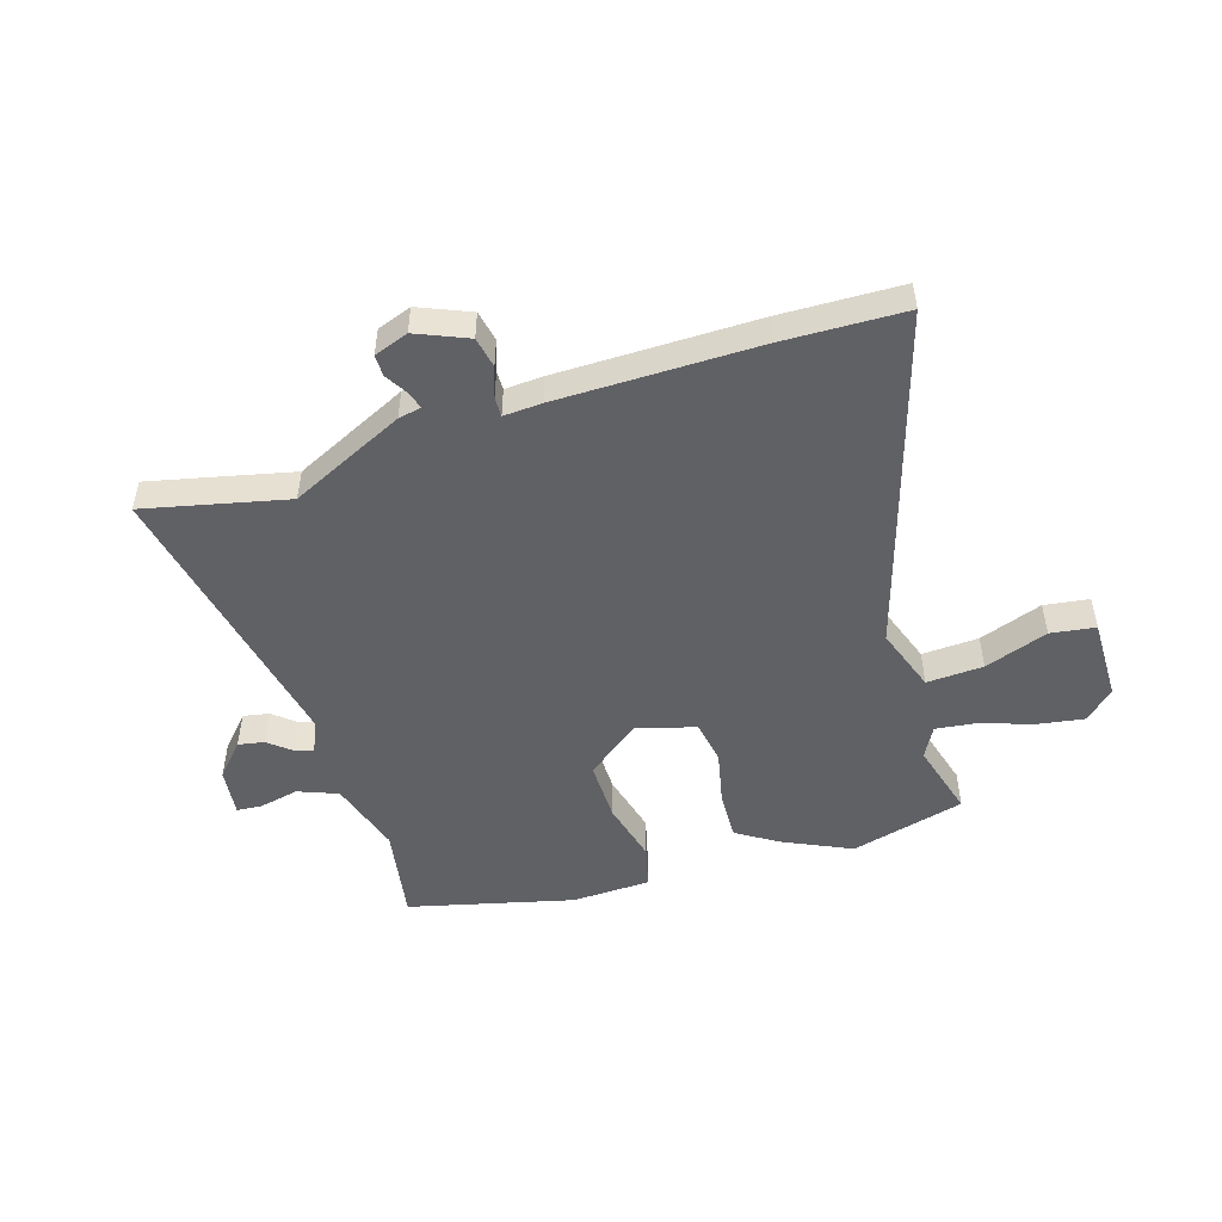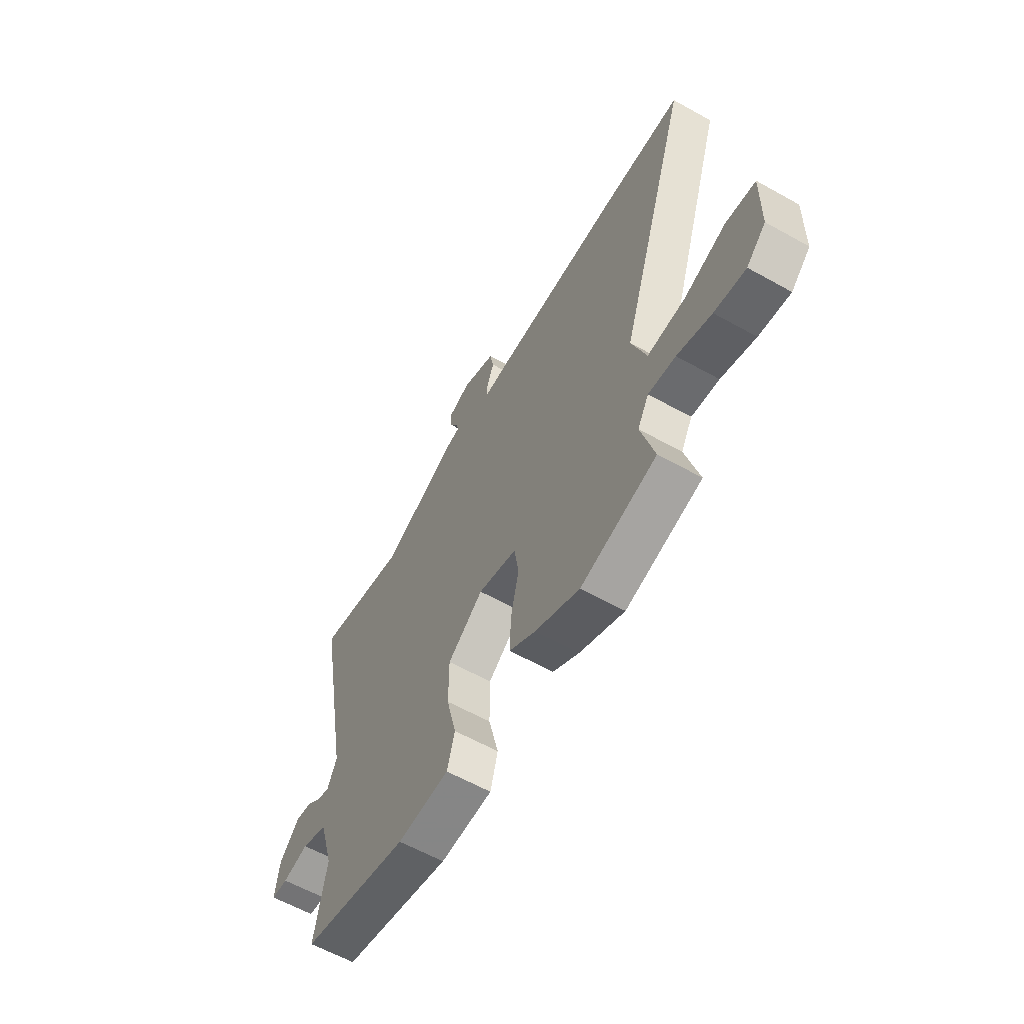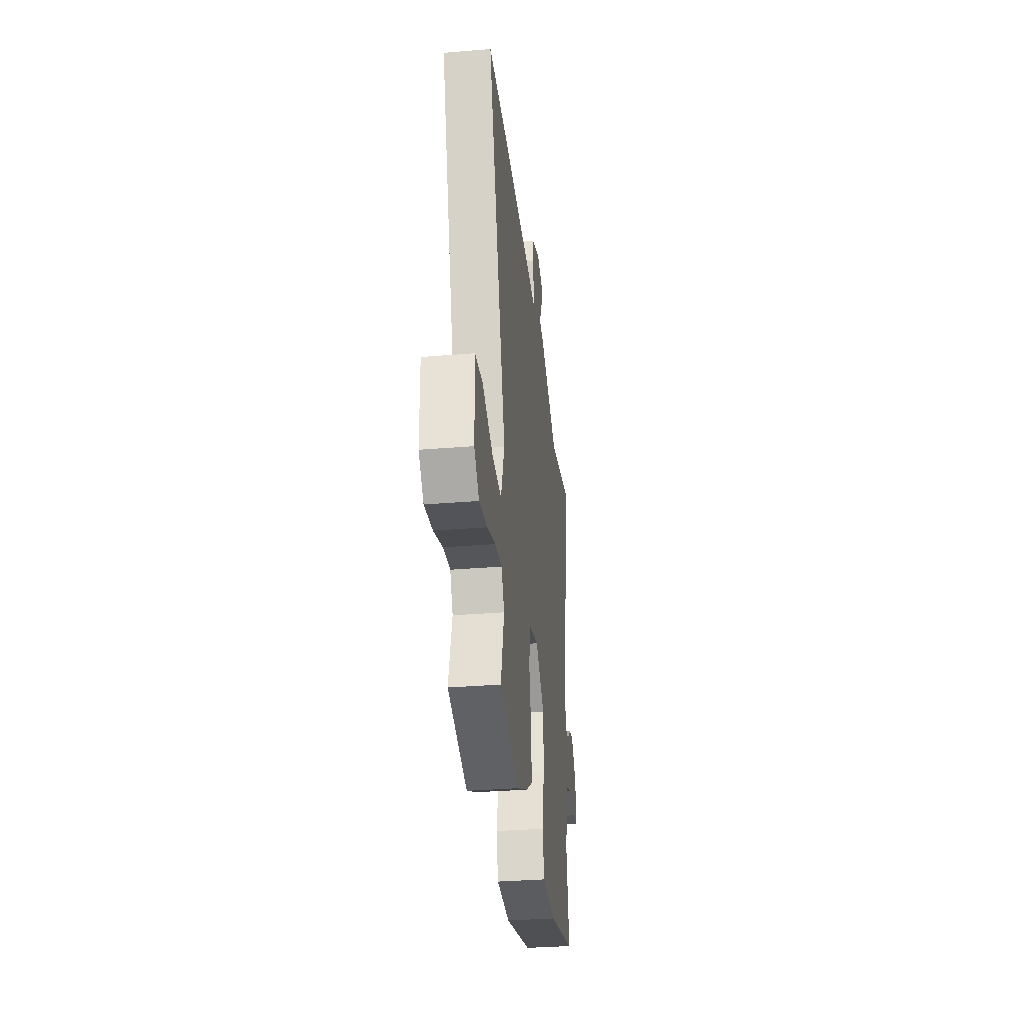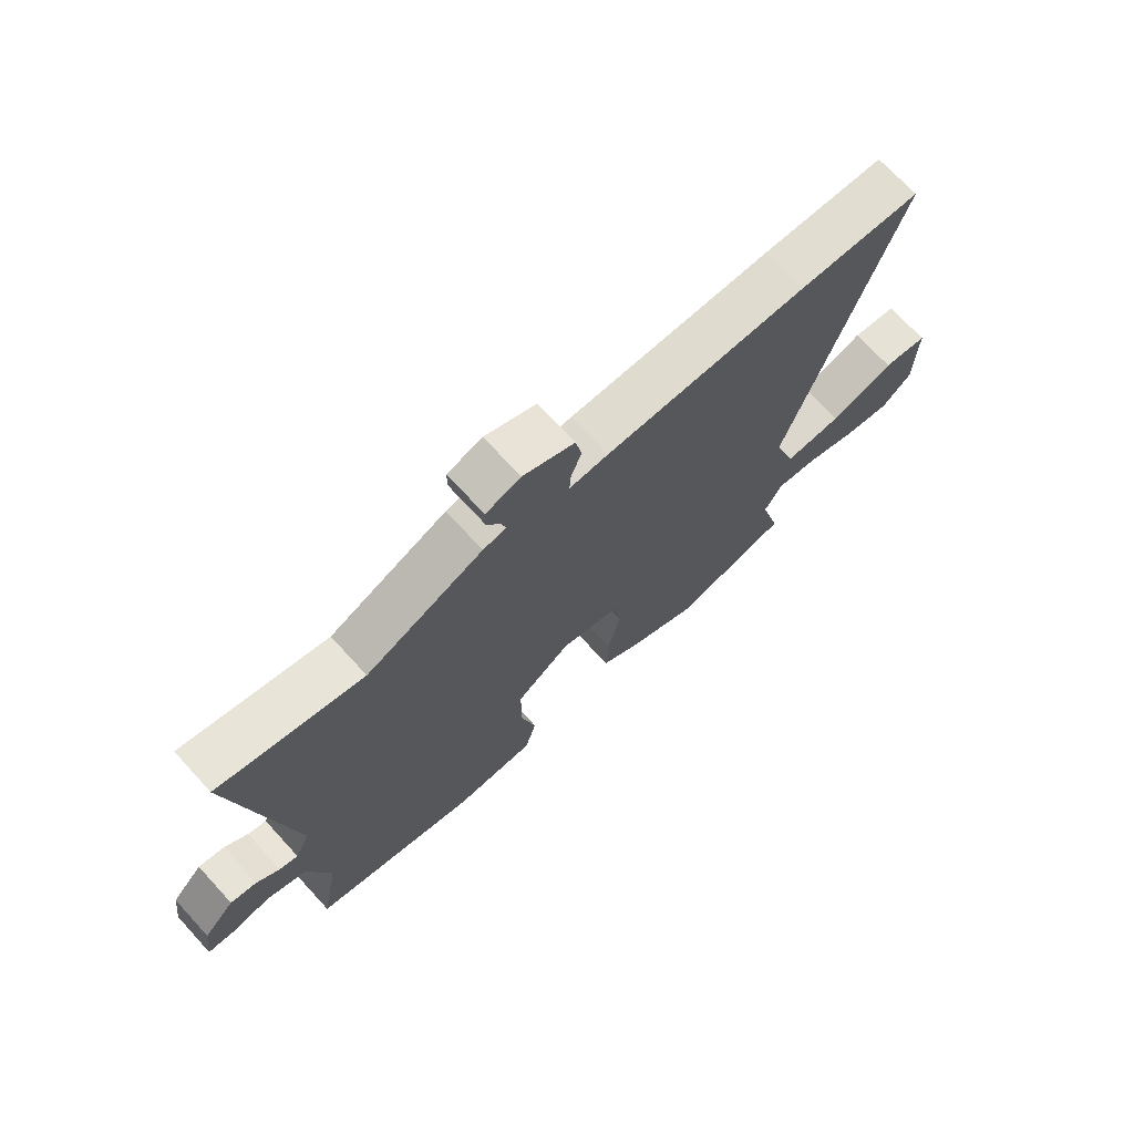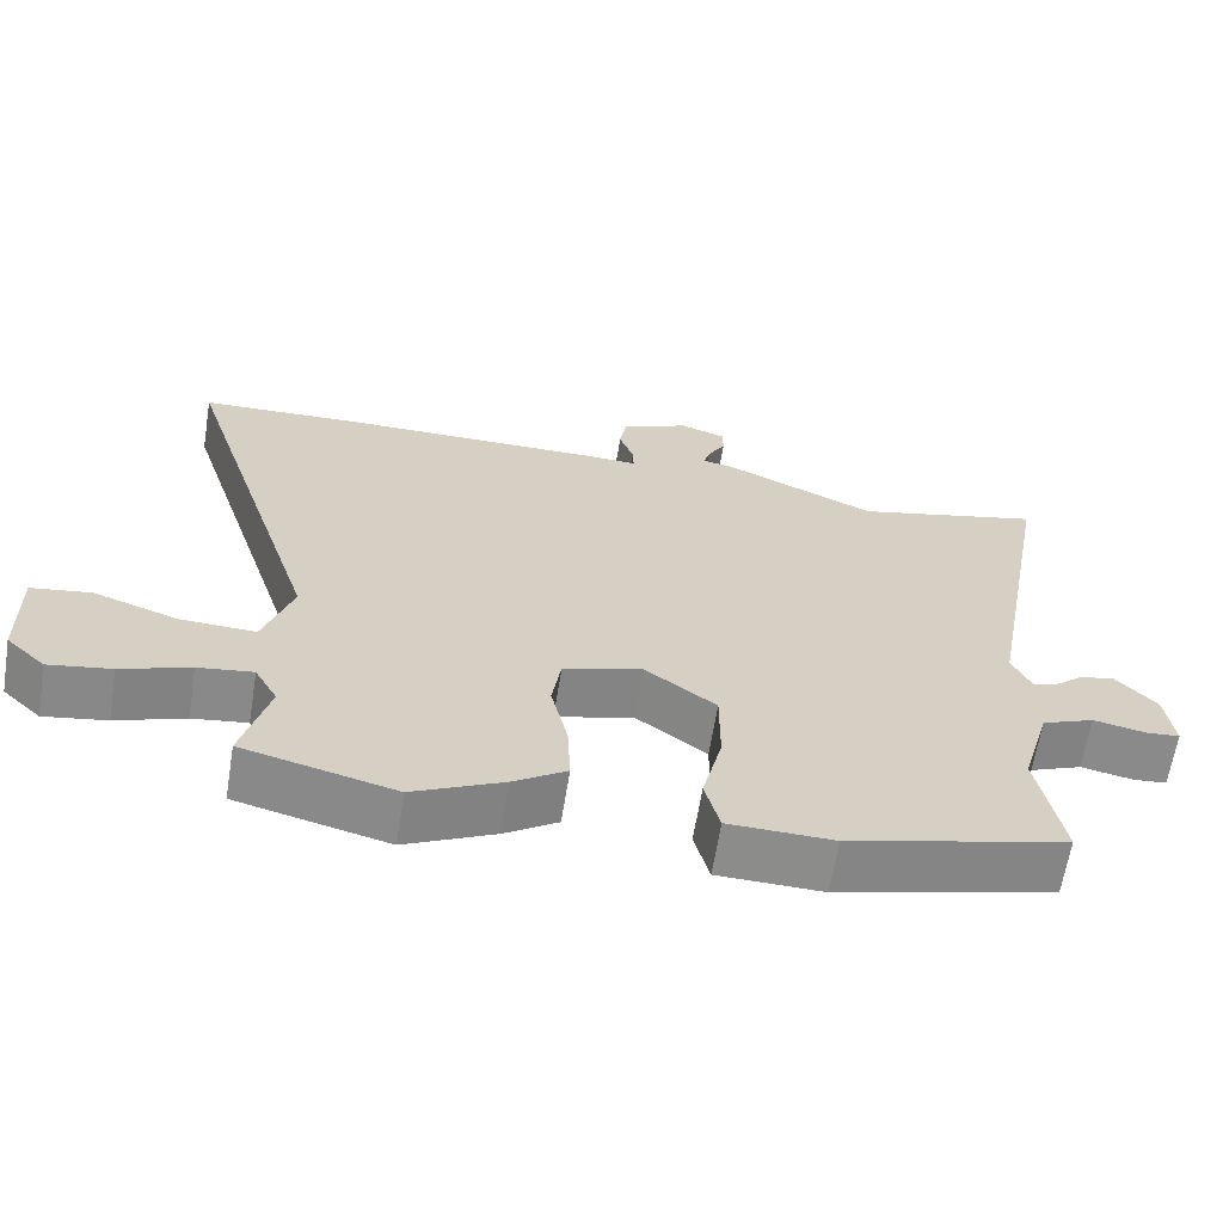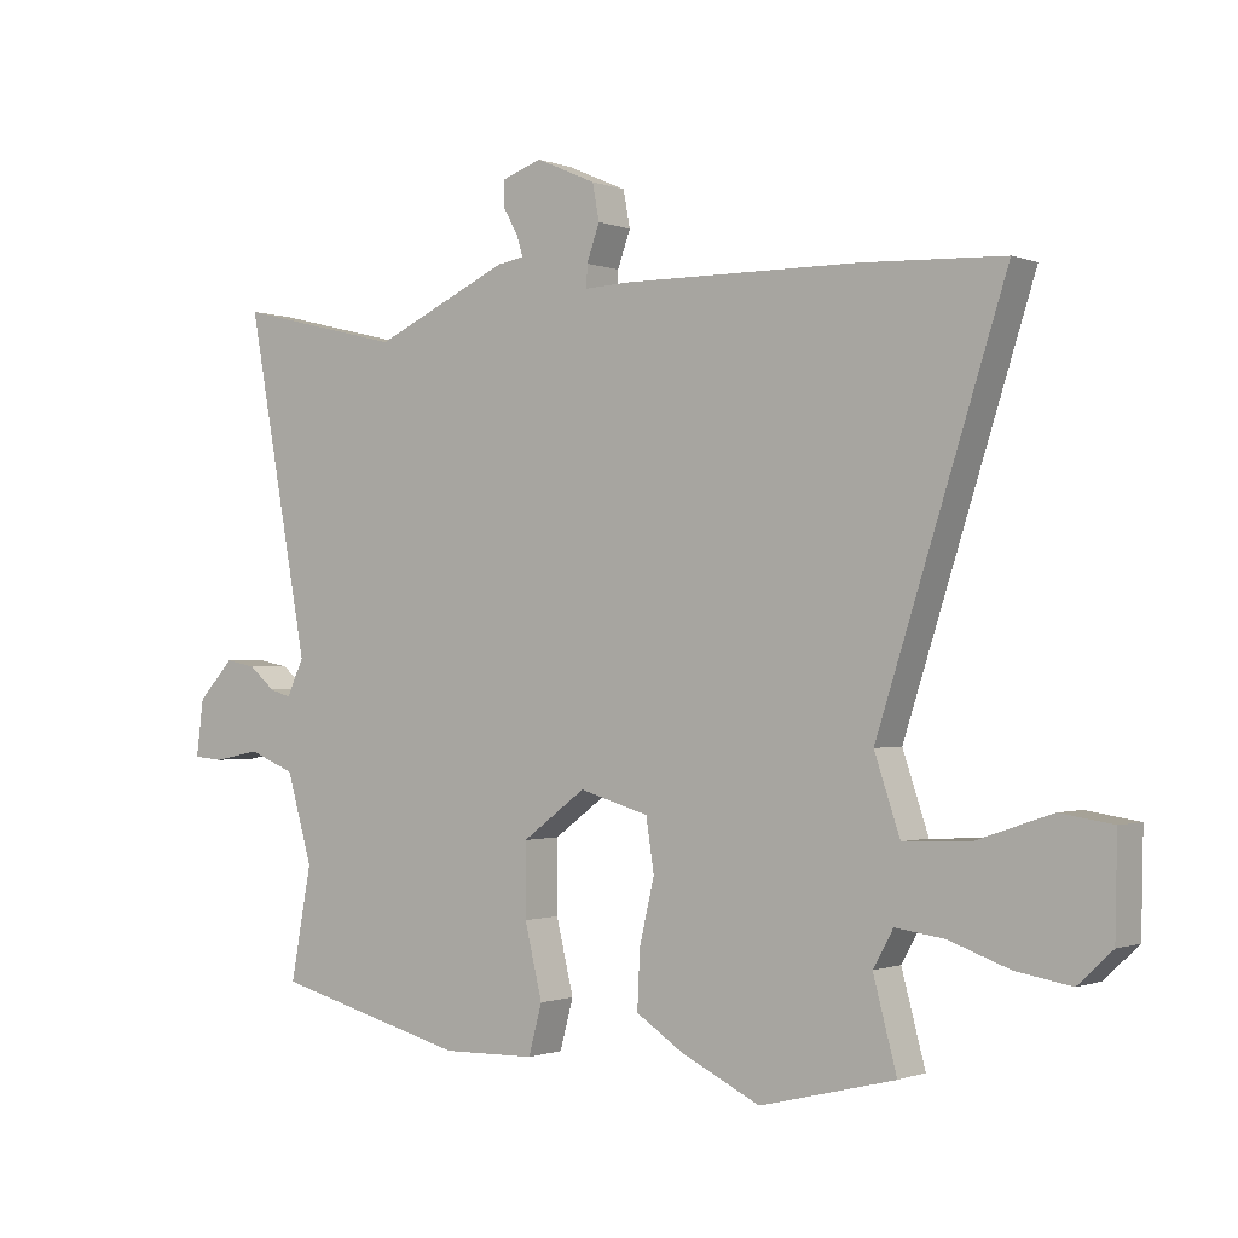
<metadata>
{"format":"obj","ext":"obj","renderer":"f3d","projection":"perspective","resolution":1024,"background":"white","views":[{"elev":-49.9,"azim":18.1,"up":"+Y"},{"elev":-60.8,"azim":60.3,"up":"+Z"},{"elev":-33.6,"azim":96.4,"up":"+Z"},{"elev":70.9,"azim":-42.5,"up":"+Z"},{"elev":-64.0,"azim":170.8,"up":"+Z"},{"elev":-0.8,"azim":35.7,"up":"+Z"}]}
</metadata>
<code>
v 0.452 0.07 0.502
v 0.663 0.07 0.493
v 0.473 0.07 -0.096
v 0.511 0.07 -0.209
v 0.61 0.07 -0.205
v 0.721 0.07 -0.167
v 0.799 0.07 -0.179
v 0.796 0.07 -0.322
v 0.745 0.07 -0.37
v 0.663 0.07 -0.356
v 0.573 0.07 -0.324
v 0.501 0.07 -0.314
v 0.471 0.07 -0.368
v 0.506 0.07 -0.499
v 0.306 0.07 -0.549
v 0.188 0.07 -0.492
v 0.118 0.07 -0.446
v 0.122 0.07 -0.361
v 0.144 0.07 -0.266
v 0.132 0.07 -0.189
v 0.029 0.07 -0.159
v -0.065 0.07 -0.229
v -0.065 0.07 -0.336
v -0.039 0.07 -0.444
v -0.059 0.07 -0.518
v -0.197 0.07 -0.521
v -0.483 0.07 -0.446
v -0.452 0.07 -0.279
v -0.49 0.07 -0.148
v -0.559 0.07 -0.12
v -0.628 0.07 -0.134
v -0.672 0.07 -0.13
v -0.661 0.07 -0.046
v -0.608 0.07 0.011
v -0.563 0.07 0.002
v -0.524 0.07 -0.031
v -0.492 0.07 -0.041
v -0.467 0.07 0.014
v -0.559 0.07 0.514
v -0.312 0.07 0.454
v -0.111 0.07 0.546
v -0.071 0.07 0.553
v -0.08 0.07 0.583
v -0.103 0.07 0.623
v -0.103 0.07 0.66
v -0.043 0.07 0.681
v 0.046 0.07 0.642
v 0.056 0.07 0.588
v 0.037 0.07 0.535
v 0.036 0.07 0.502
v 0.103 0.07 0.505
v 0.452 0 0.502
v 0.663 0 0.493
v 0.473 0 -0.096
v 0.511 0 -0.209
v 0.61 0 -0.205
v 0.721 0 -0.167
v 0.799 0 -0.179
v 0.796 0 -0.322
v 0.745 0 -0.37
v 0.663 0 -0.356
v 0.573 0 -0.324
v 0.501 0 -0.314
v 0.471 0 -0.368
v 0.506 0 -0.499
v 0.306 0 -0.549
v 0.188 0 -0.492
v 0.118 0 -0.446
v 0.122 0 -0.361
v 0.144 0 -0.266
v 0.132 0 -0.189
v 0.029 0 -0.159
v -0.065 0 -0.229
v -0.065 0 -0.336
v -0.039 0 -0.444
v -0.059 0 -0.518
v -0.197 0 -0.521
v -0.483 0 -0.446
v -0.452 0 -0.279
v -0.49 0 -0.148
v -0.559 0 -0.12
v -0.628 0 -0.134
v -0.672 0 -0.13
v -0.661 0 -0.046
v -0.608 0 0.011
v -0.563 0 0.002
v -0.524 0 -0.031
v -0.492 0 -0.041
v -0.467 0 0.014
v -0.559 0 0.514
v -0.312 0 0.454
v -0.111 0 0.546
v -0.071 0 0.553
v -0.08 0 0.583
v -0.103 0 0.623
v -0.103 0 0.66
v -0.043 0 0.681
v 0.046 0 0.642
v 0.056 0 0.588
v 0.037 0 0.535
v 0.036 0 0.502
v 0.103 0 0.505
f 1 2 3
f 51 1 3
f 50 51 3
f 47 48 49
f 46 47 49
f 45 46 49
f 44 45 49
f 43 44 49
f 42 43 49 50
f 50 3 4
f 42 50 4
f 41 42 4
f 40 41 4
f 38 39 40 4
f 34 35 36
f 33 34 36
f 32 33 36
f 31 32 36
f 30 31 36
f 29 30 36 37
f 28 29 37 38
f 26 27 28
f 25 26 28
f 24 25 28
f 23 24 28
f 22 23 28 38
f 17 18 19
f 16 17 19
f 15 16 19
f 14 15 19
f 13 14 19
f 12 13 19 20
f 11 12 20
f 9 10 11
f 8 9 11
f 7 8 11
f 6 7 11
f 5 6 11
f 4 5 11
f 4 11 20
f 38 4 20 21
f 21 22 38
f 54 53 52
f 54 52 102
f 54 102 101
f 100 99 98
f 100 98 97
f 100 97 96
f 100 96 95
f 100 95 94
f 101 100 94 93
f 55 54 101
f 55 101 93
f 55 93 92
f 55 92 91
f 55 91 90 89
f 87 86 85
f 87 85 84
f 87 84 83
f 87 83 82
f 87 82 81
f 88 87 81 80
f 89 88 80 79
f 79 78 77
f 79 77 76
f 79 76 75
f 79 75 74
f 89 79 74 73
f 70 69 68
f 70 68 67
f 70 67 66
f 70 66 65
f 70 65 64
f 71 70 64 63
f 71 63 62
f 62 61 60
f 62 60 59
f 62 59 58
f 62 58 57
f 62 57 56
f 62 56 55
f 71 62 55
f 72 71 55 89
f 89 73 72
f 1 52 53 2
f 2 53 54 3
f 3 54 55 4
f 4 55 56 5
f 5 56 57 6
f 6 57 58 7
f 7 58 59 8
f 8 59 60 9
f 9 60 61 10
f 10 61 62 11
f 11 62 63 12
f 12 63 64 13
f 13 64 65 14
f 14 65 66 15
f 15 66 67 16
f 16 67 68 17
f 17 68 69 18
f 18 69 70 19
f 19 70 71 20
f 20 71 72 21
f 21 72 73 22
f 22 73 74 23
f 23 74 75 24
f 24 75 76 25
f 25 76 77 26
f 26 77 78 27
f 27 78 79 28
f 28 79 80 29
f 29 80 81 30
f 30 81 82 31
f 31 82 83 32
f 32 83 84 33
f 33 84 85 34
f 34 85 86 35
f 35 86 87 36
f 36 87 88 37
f 37 88 89 38
f 38 89 90 39
f 39 90 91 40
f 40 91 92 41
f 41 92 93 42
f 42 93 94 43
f 43 94 95 44
f 44 95 96 45
f 45 96 97 46
f 46 97 98 47
f 47 98 99 48
f 48 99 100 49
f 49 100 101 50
f 50 101 102 51
f 51 102 52 1

</code>
